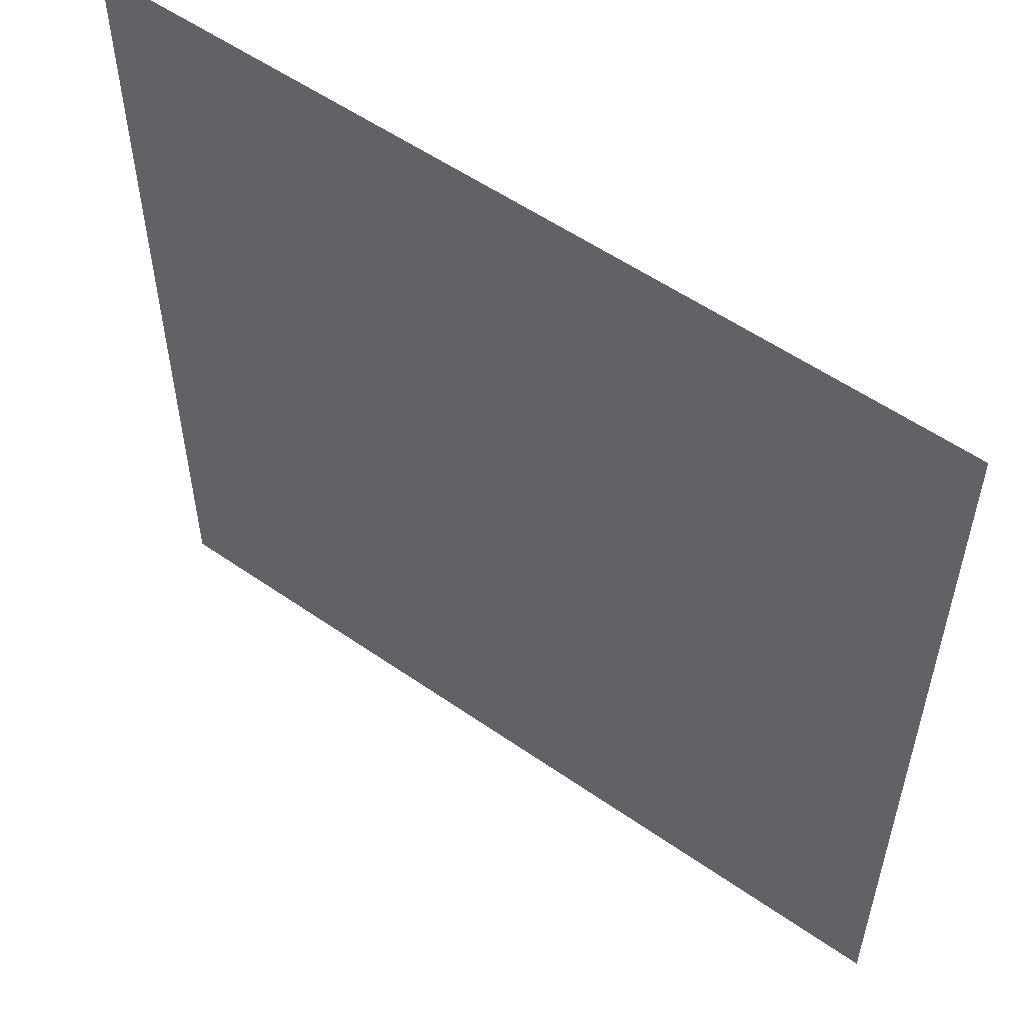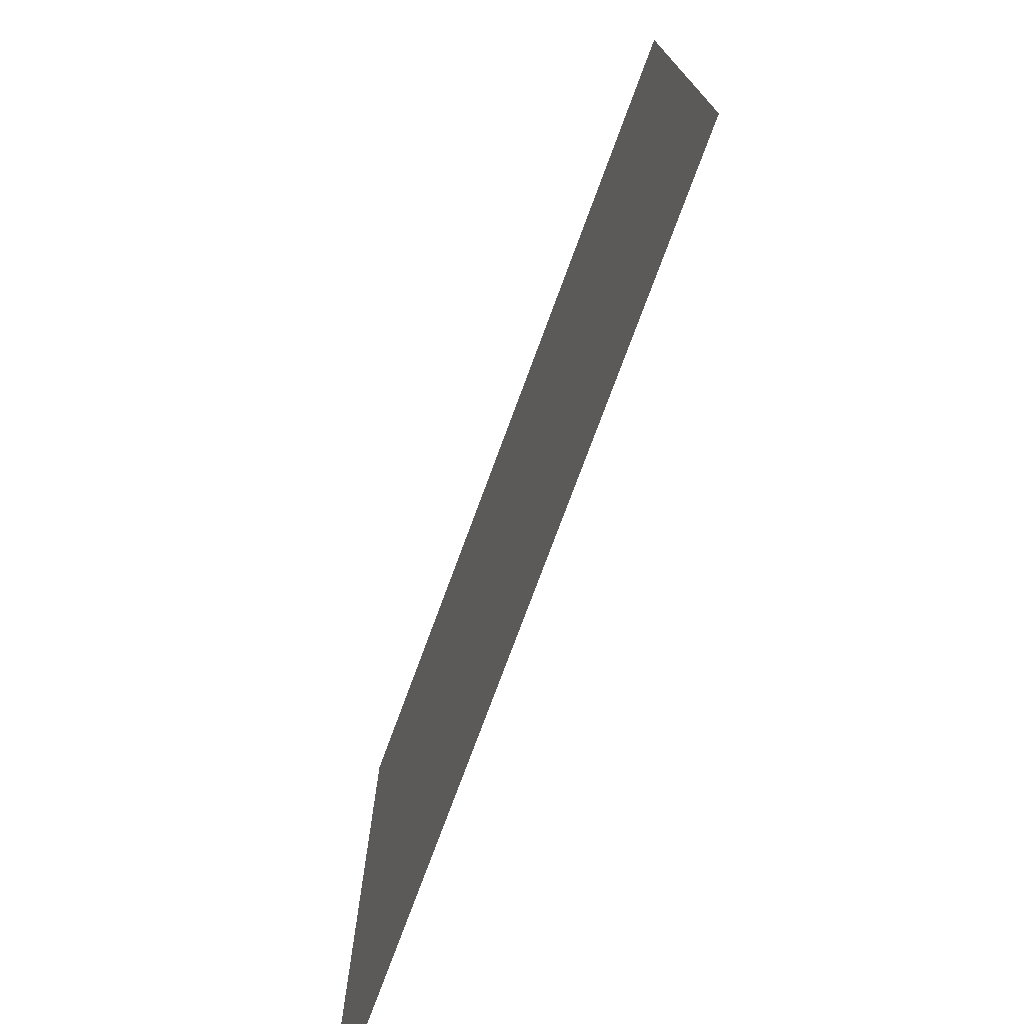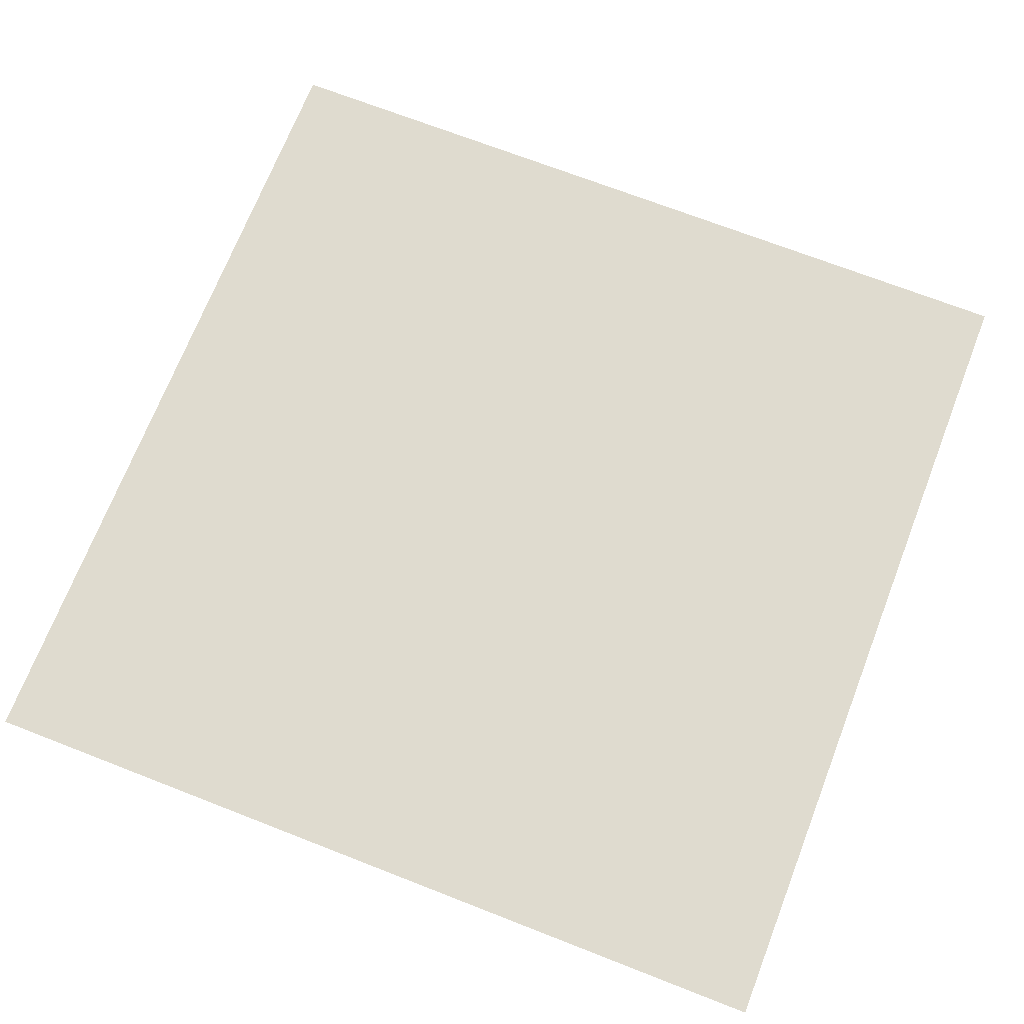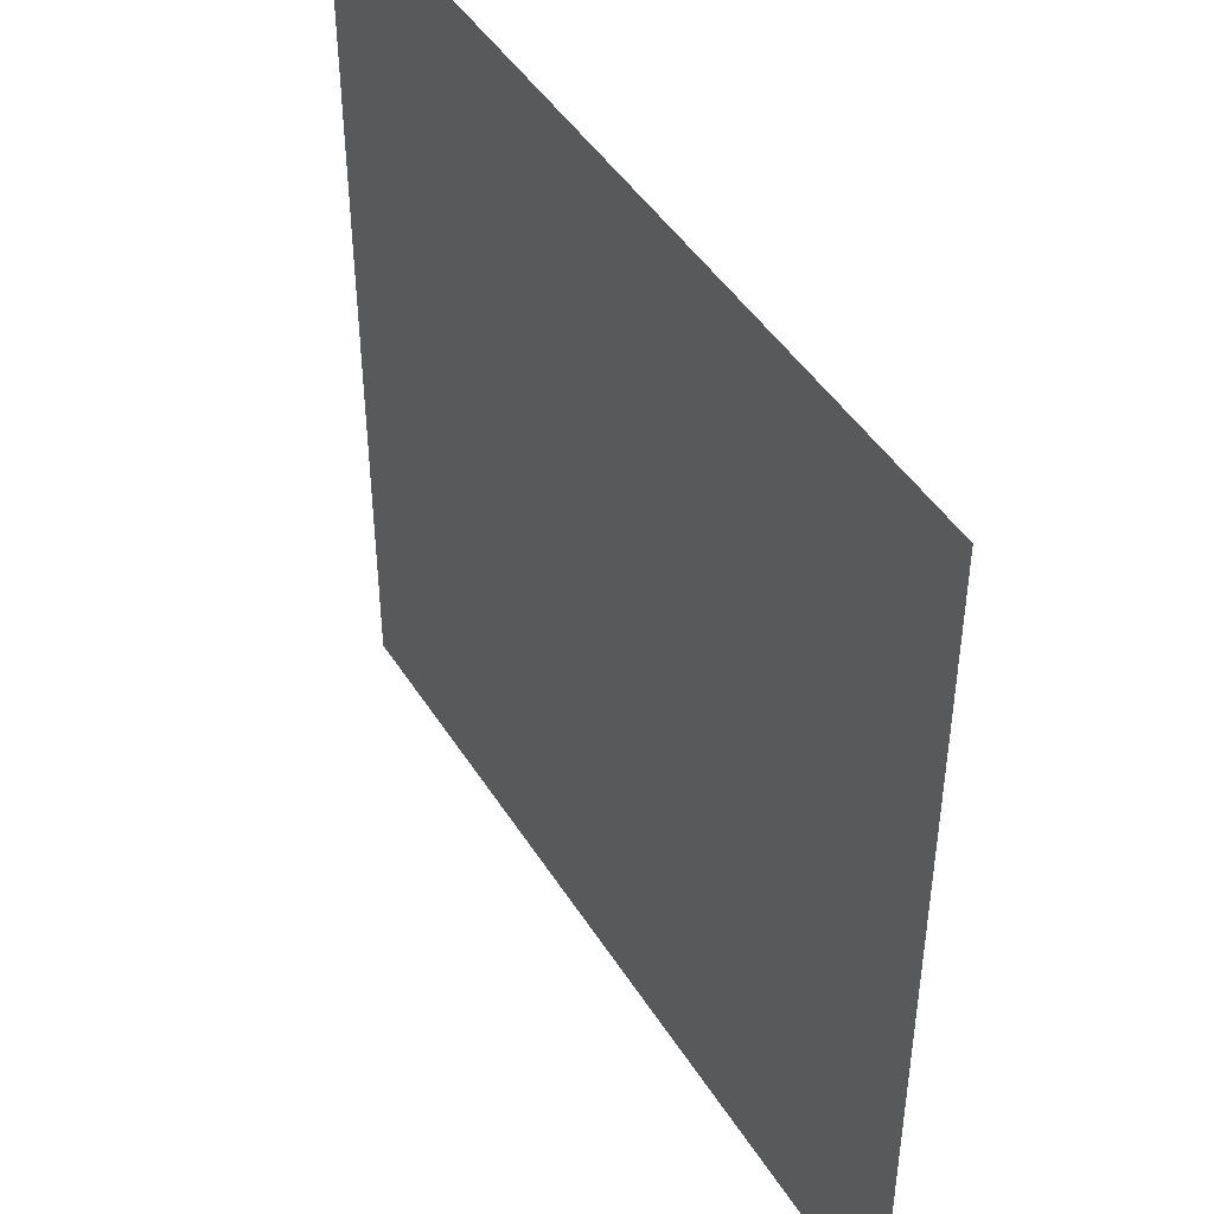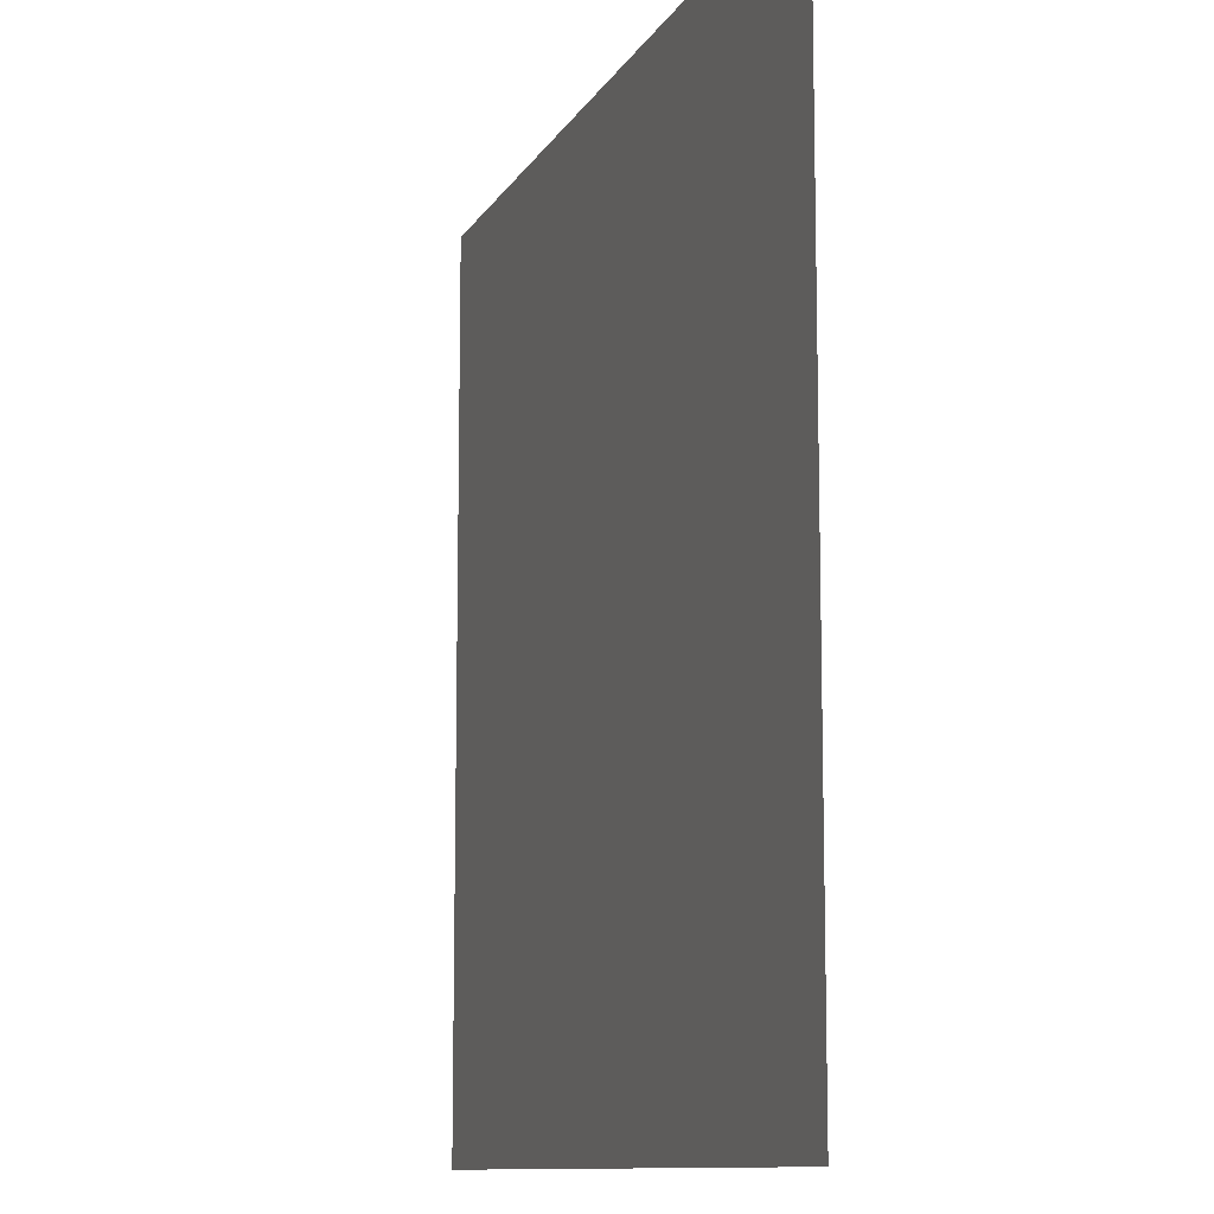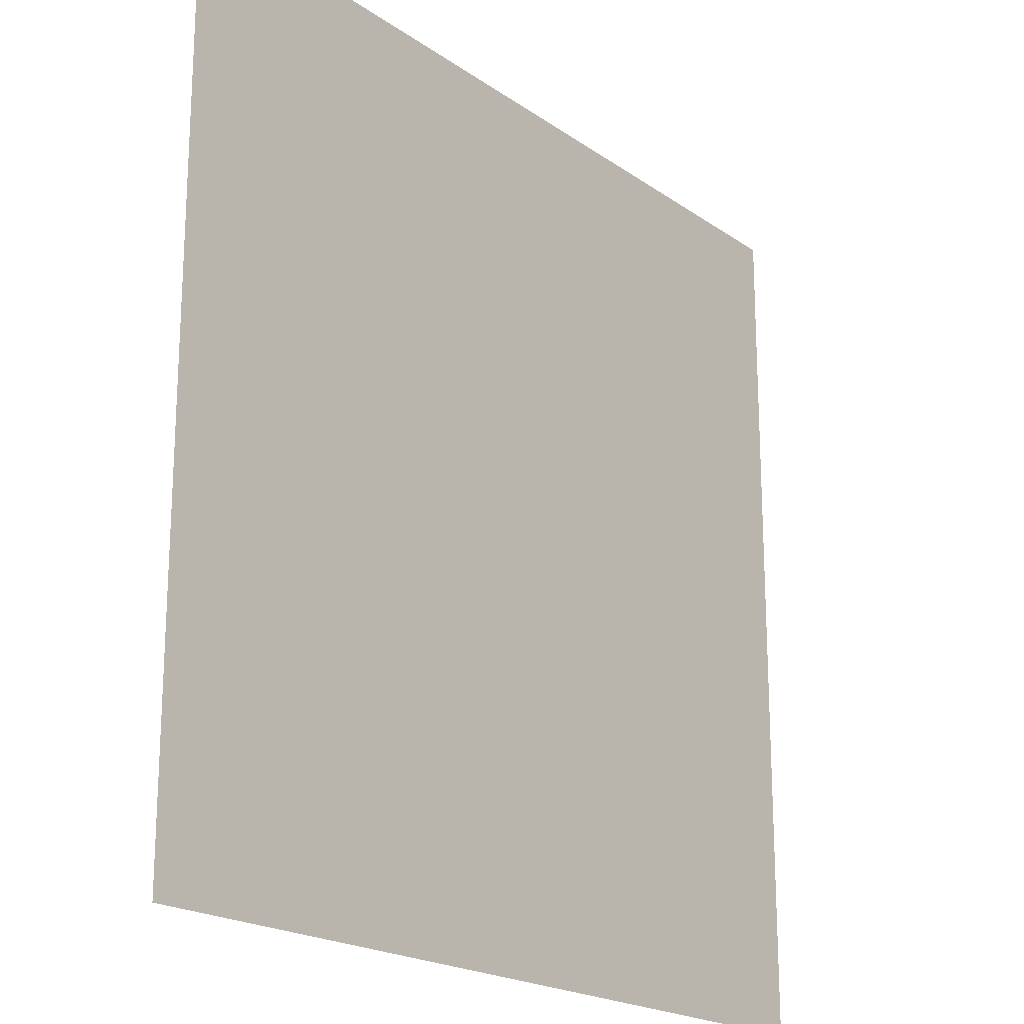
<metadata>
{"format":"obj","ext":"obj","renderer":"f3d","projection":"perspective","resolution":1024,"background":"white","views":[{"elev":55.3,"azim":36.3,"up":"+Z"},{"elev":-76.0,"azim":-110.3,"up":"+Z"},{"elev":70.5,"azim":111.3,"up":"+Y"},{"elev":45.4,"azim":59.8,"up":"+Z"},{"elev":-10.7,"azim":-108.6,"up":"+Z"},{"elev":-19.9,"azim":128.3,"up":"+Z"}]}
</metadata>
<code>
v 8 0.4856 1.192e-06
v -3.171e-05 0.486 8
v -3.052e-05 0.486 2.976e-17
v 8 0.4856 8
g Floor_Panel_8x8_B
f 3 2 1
f 2 4 1

</code>
